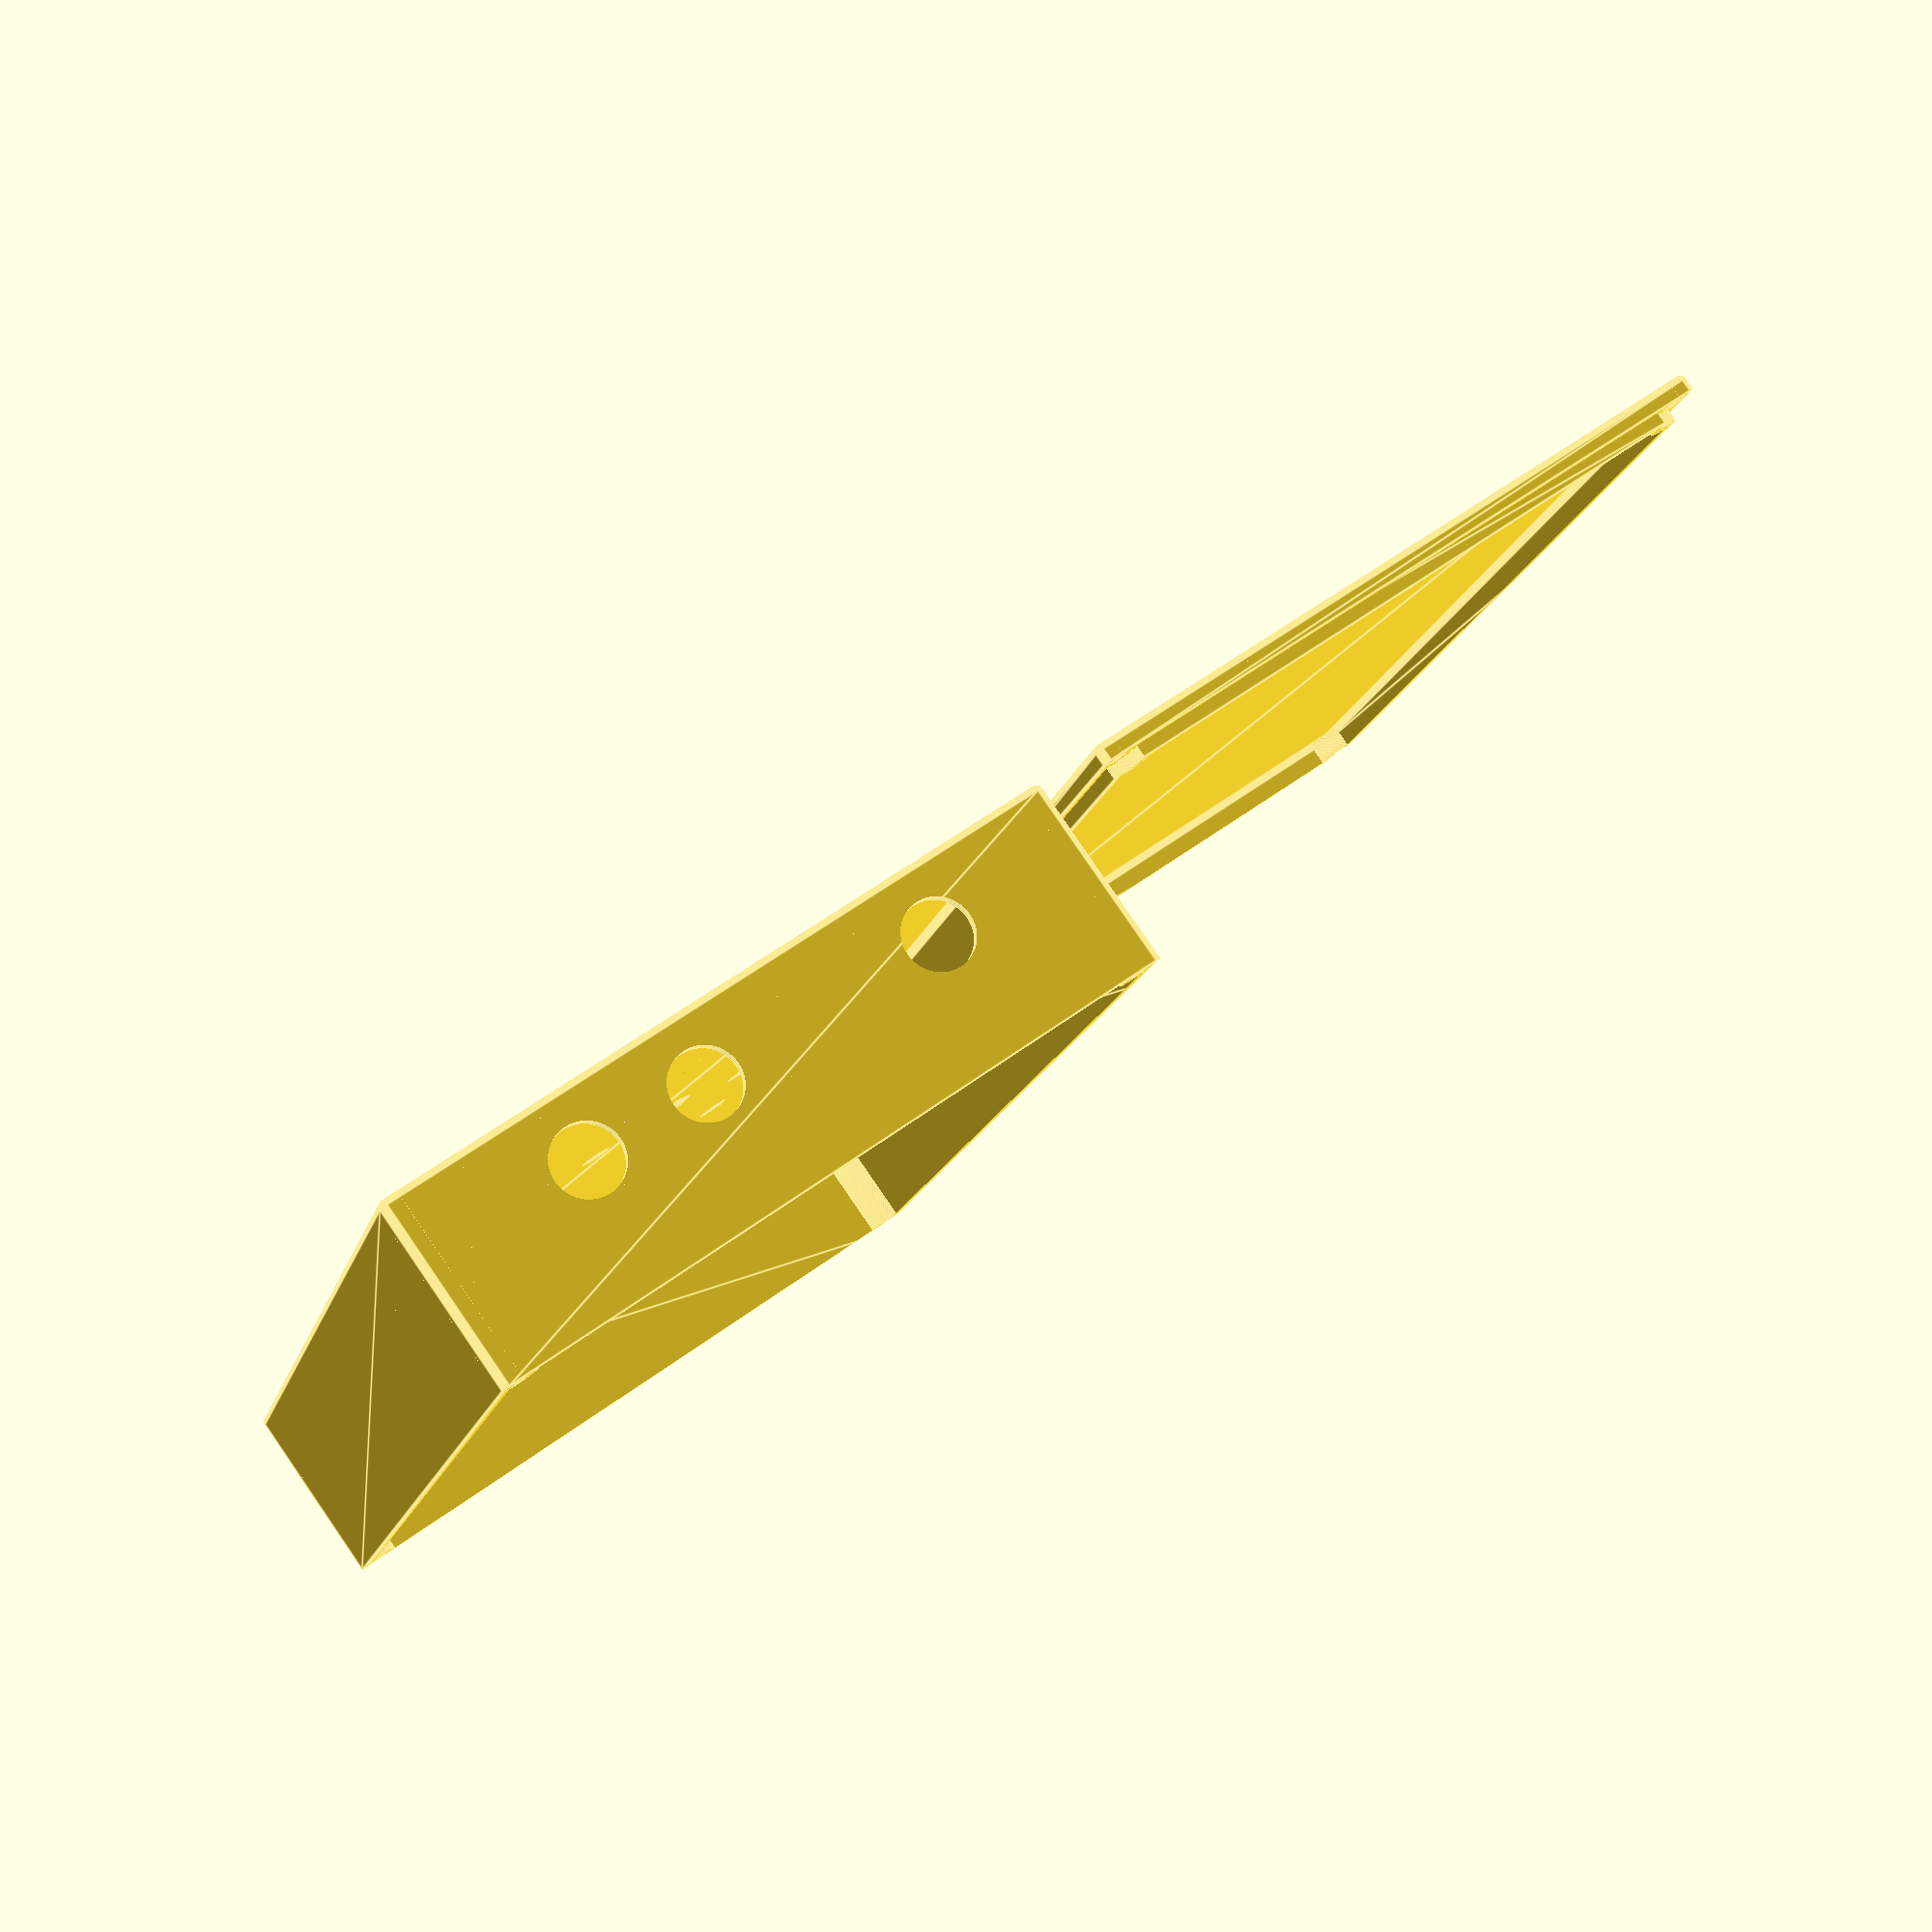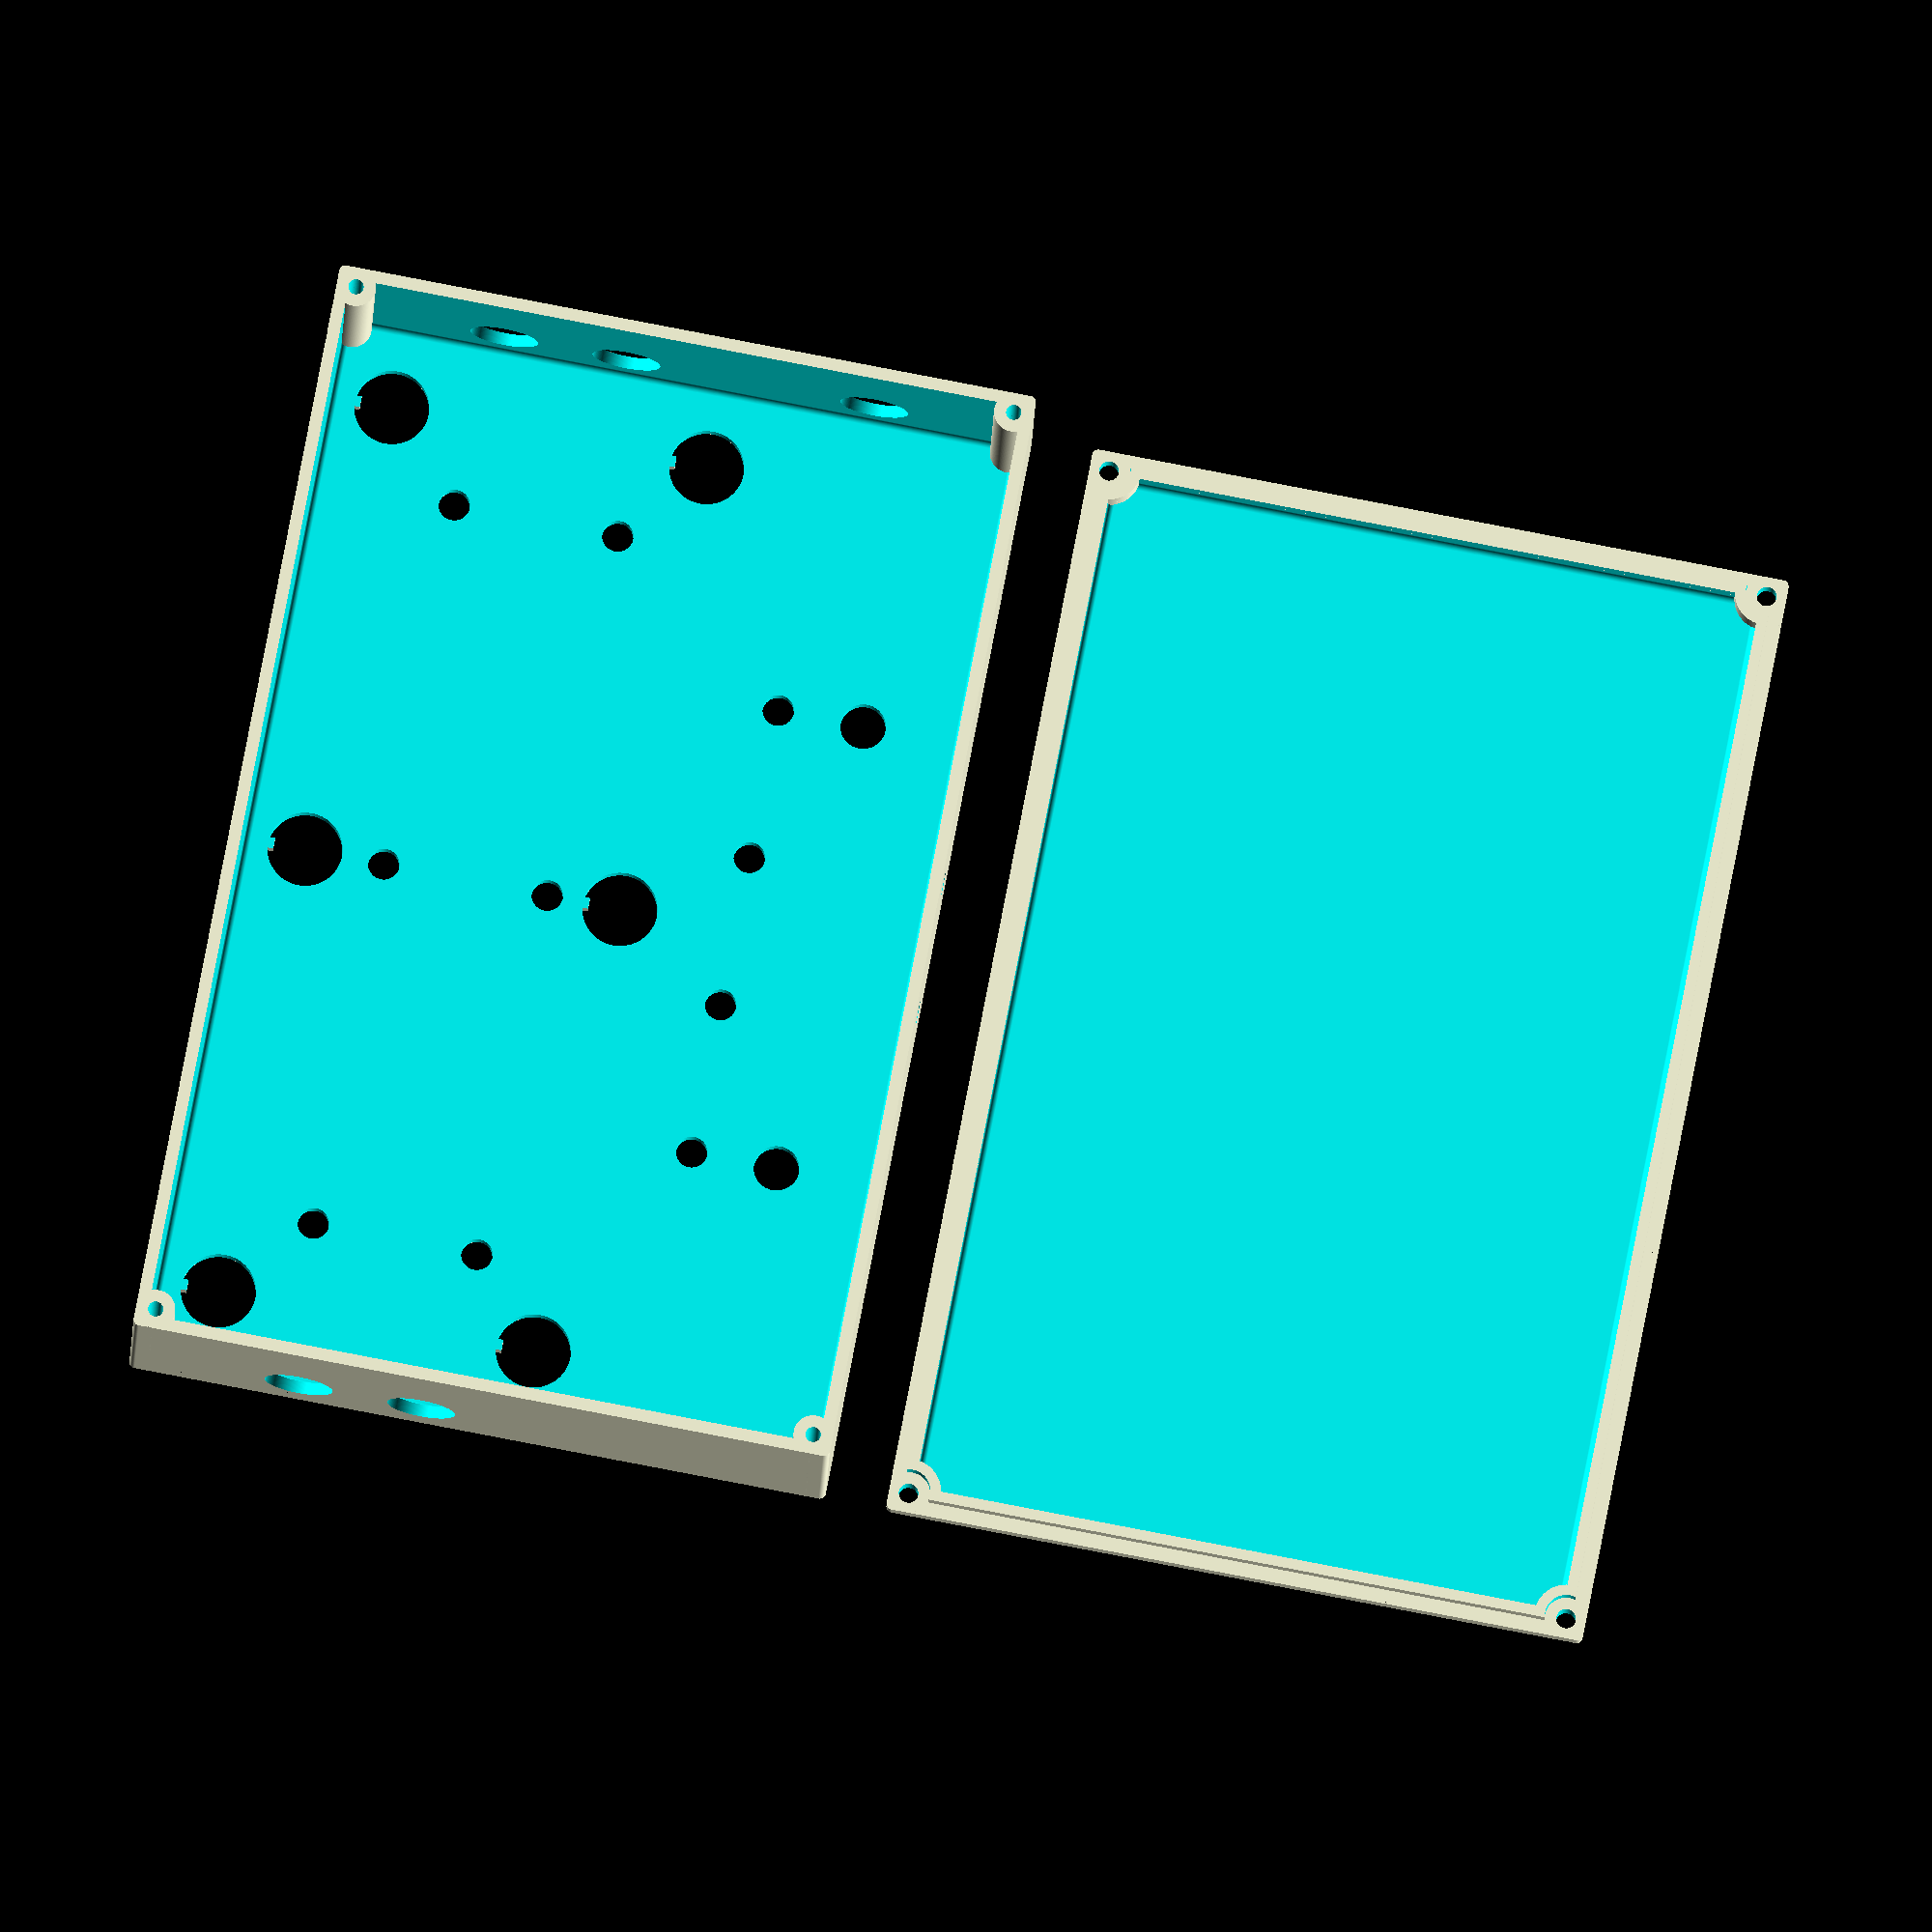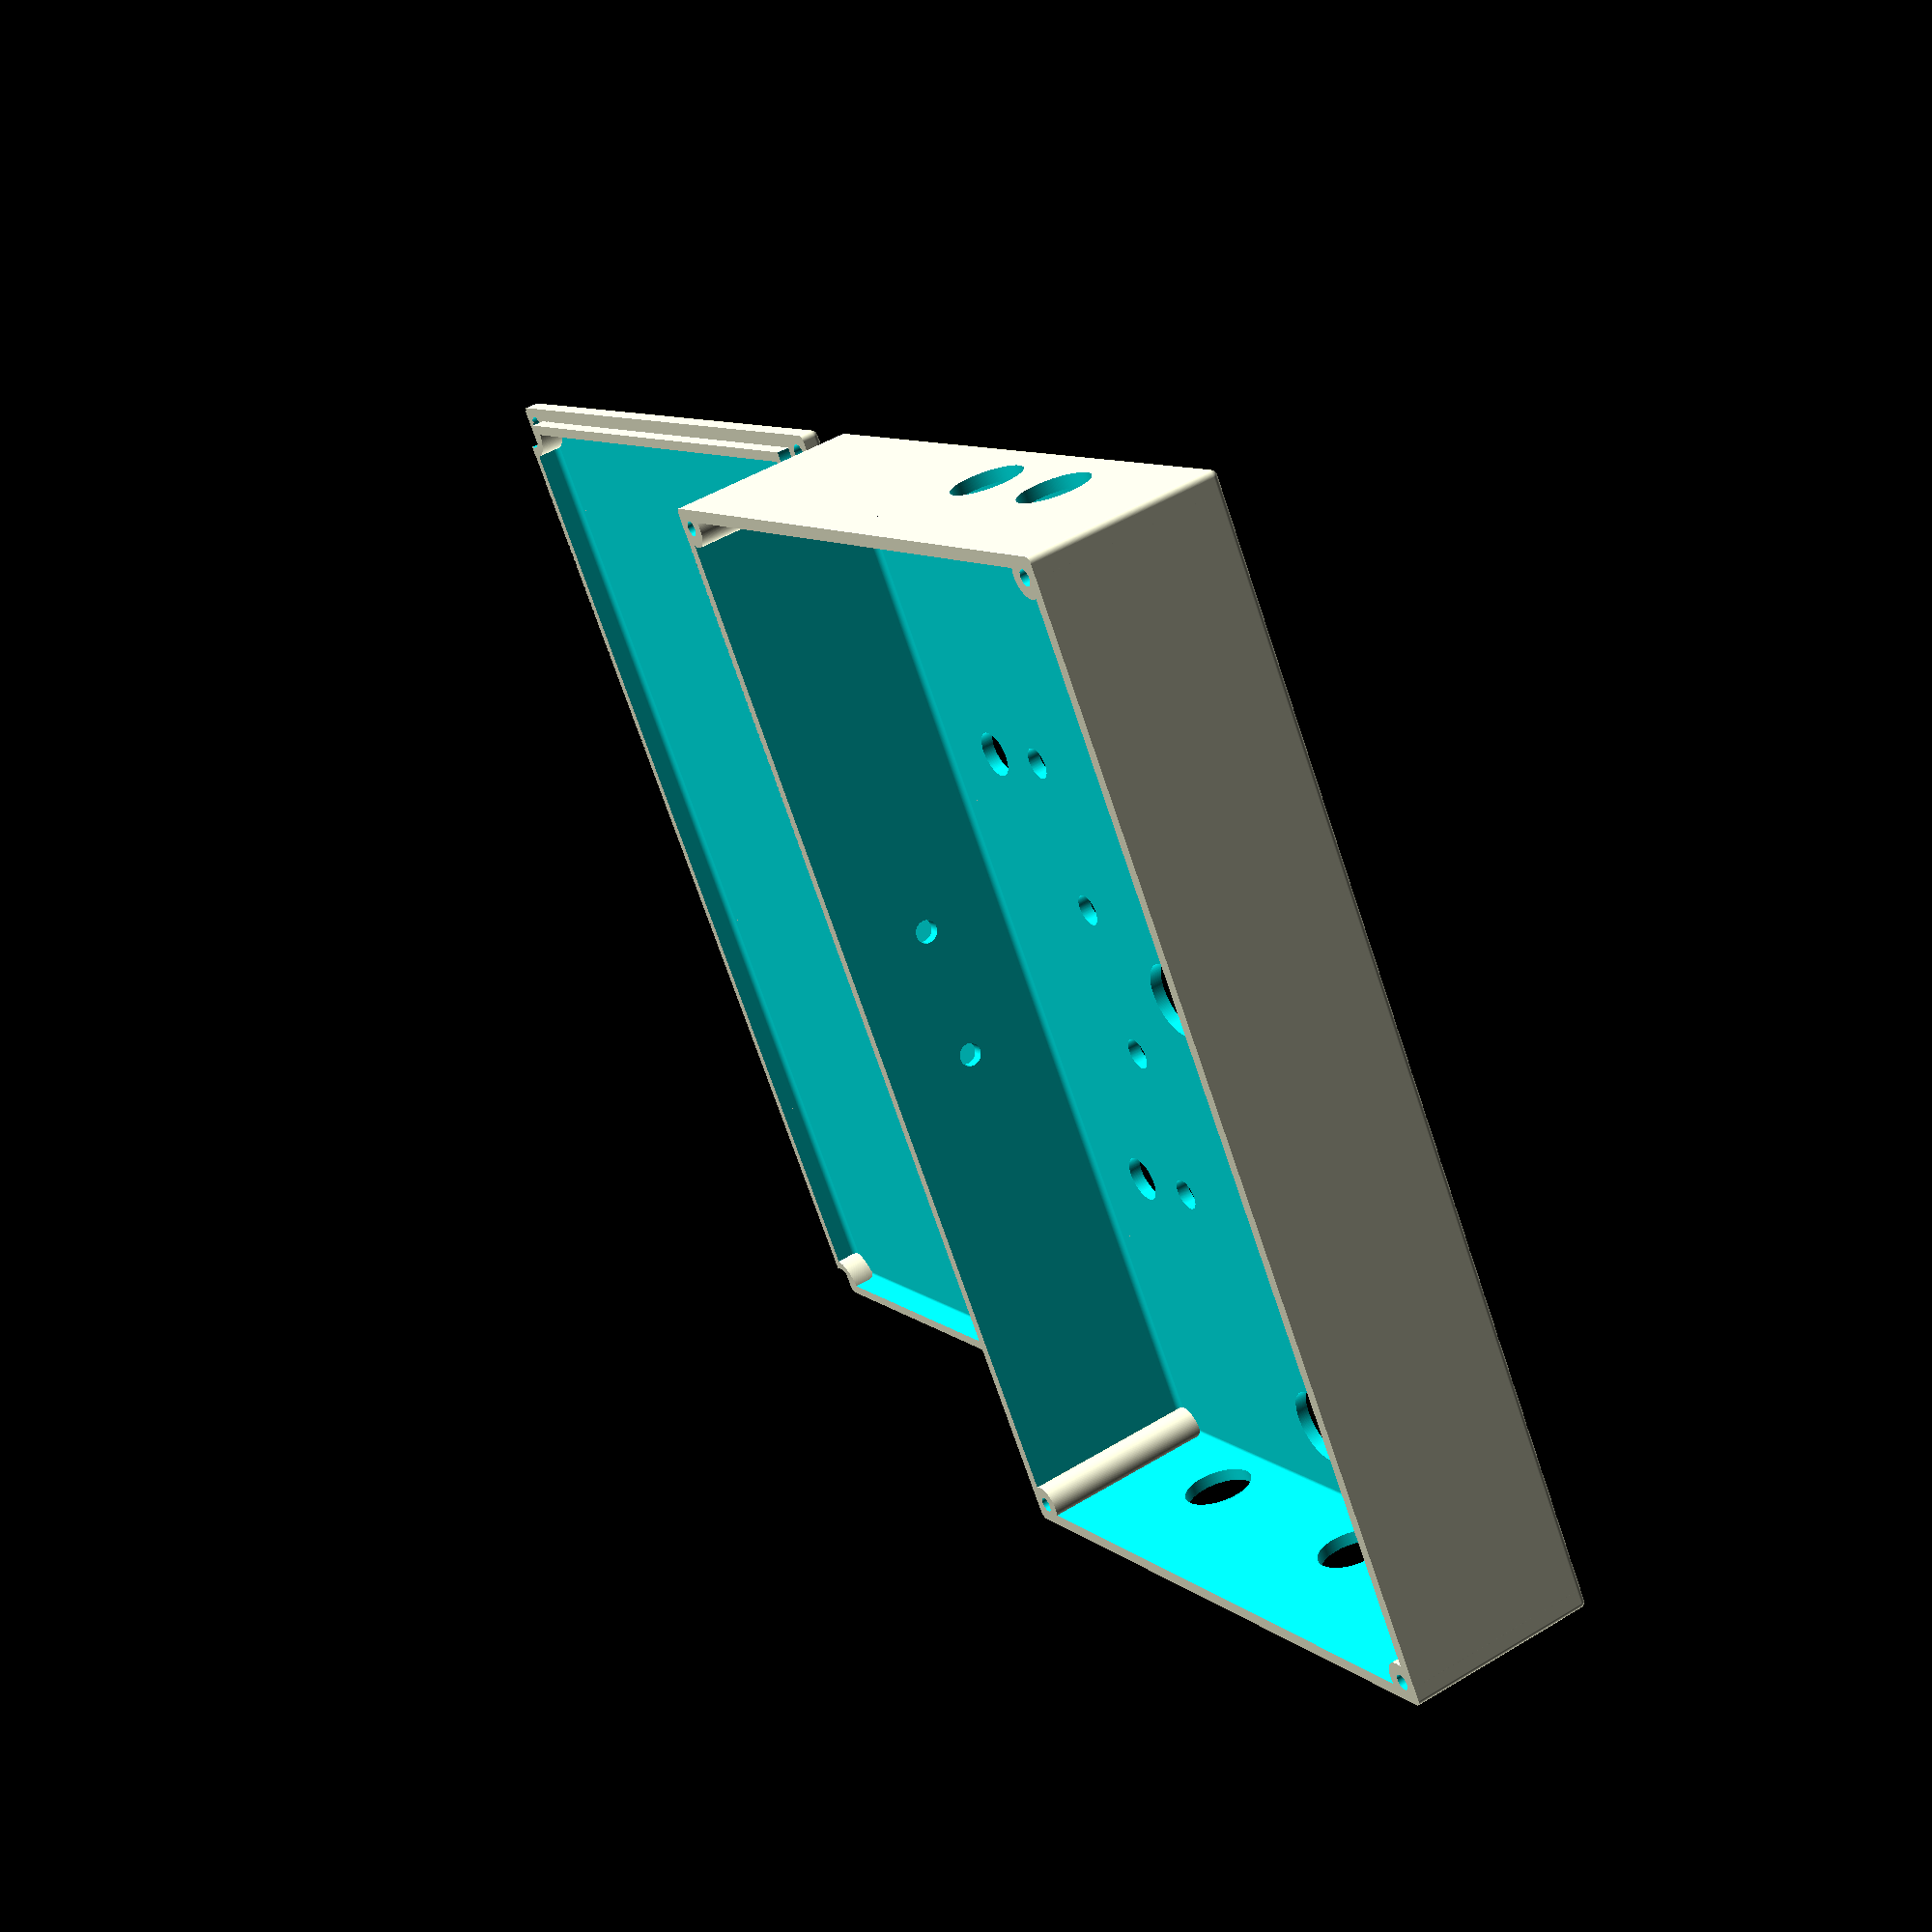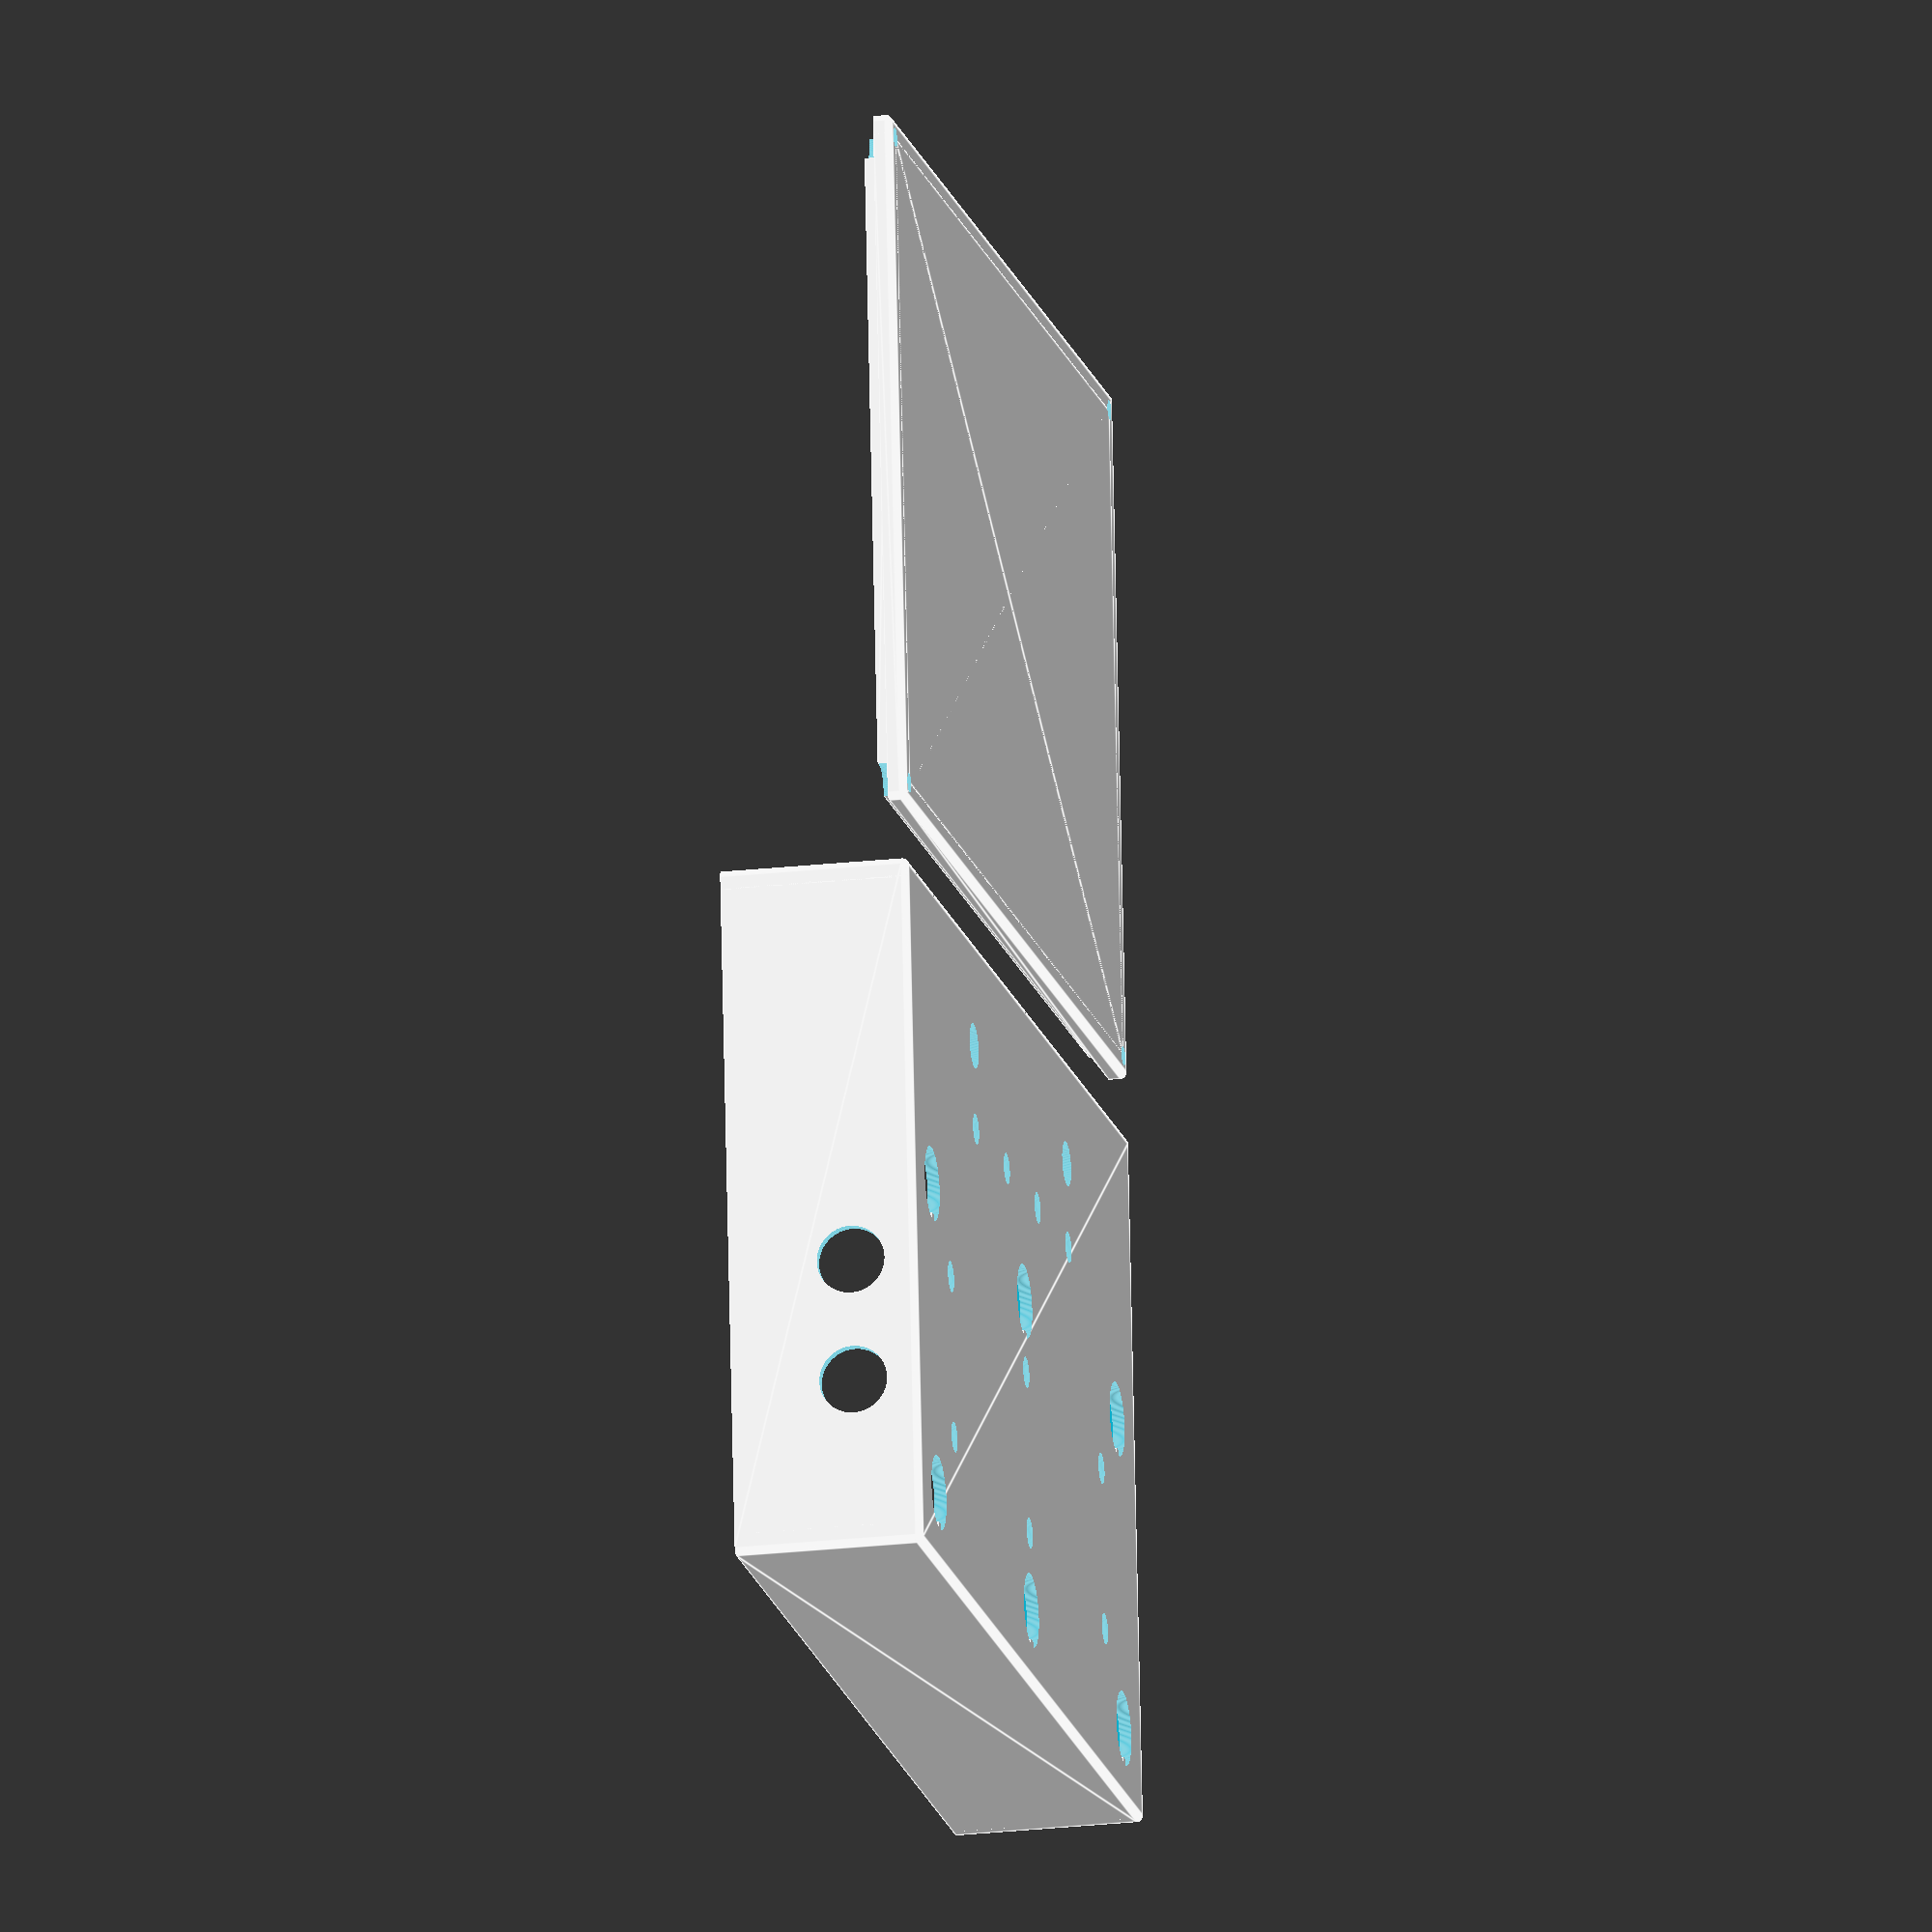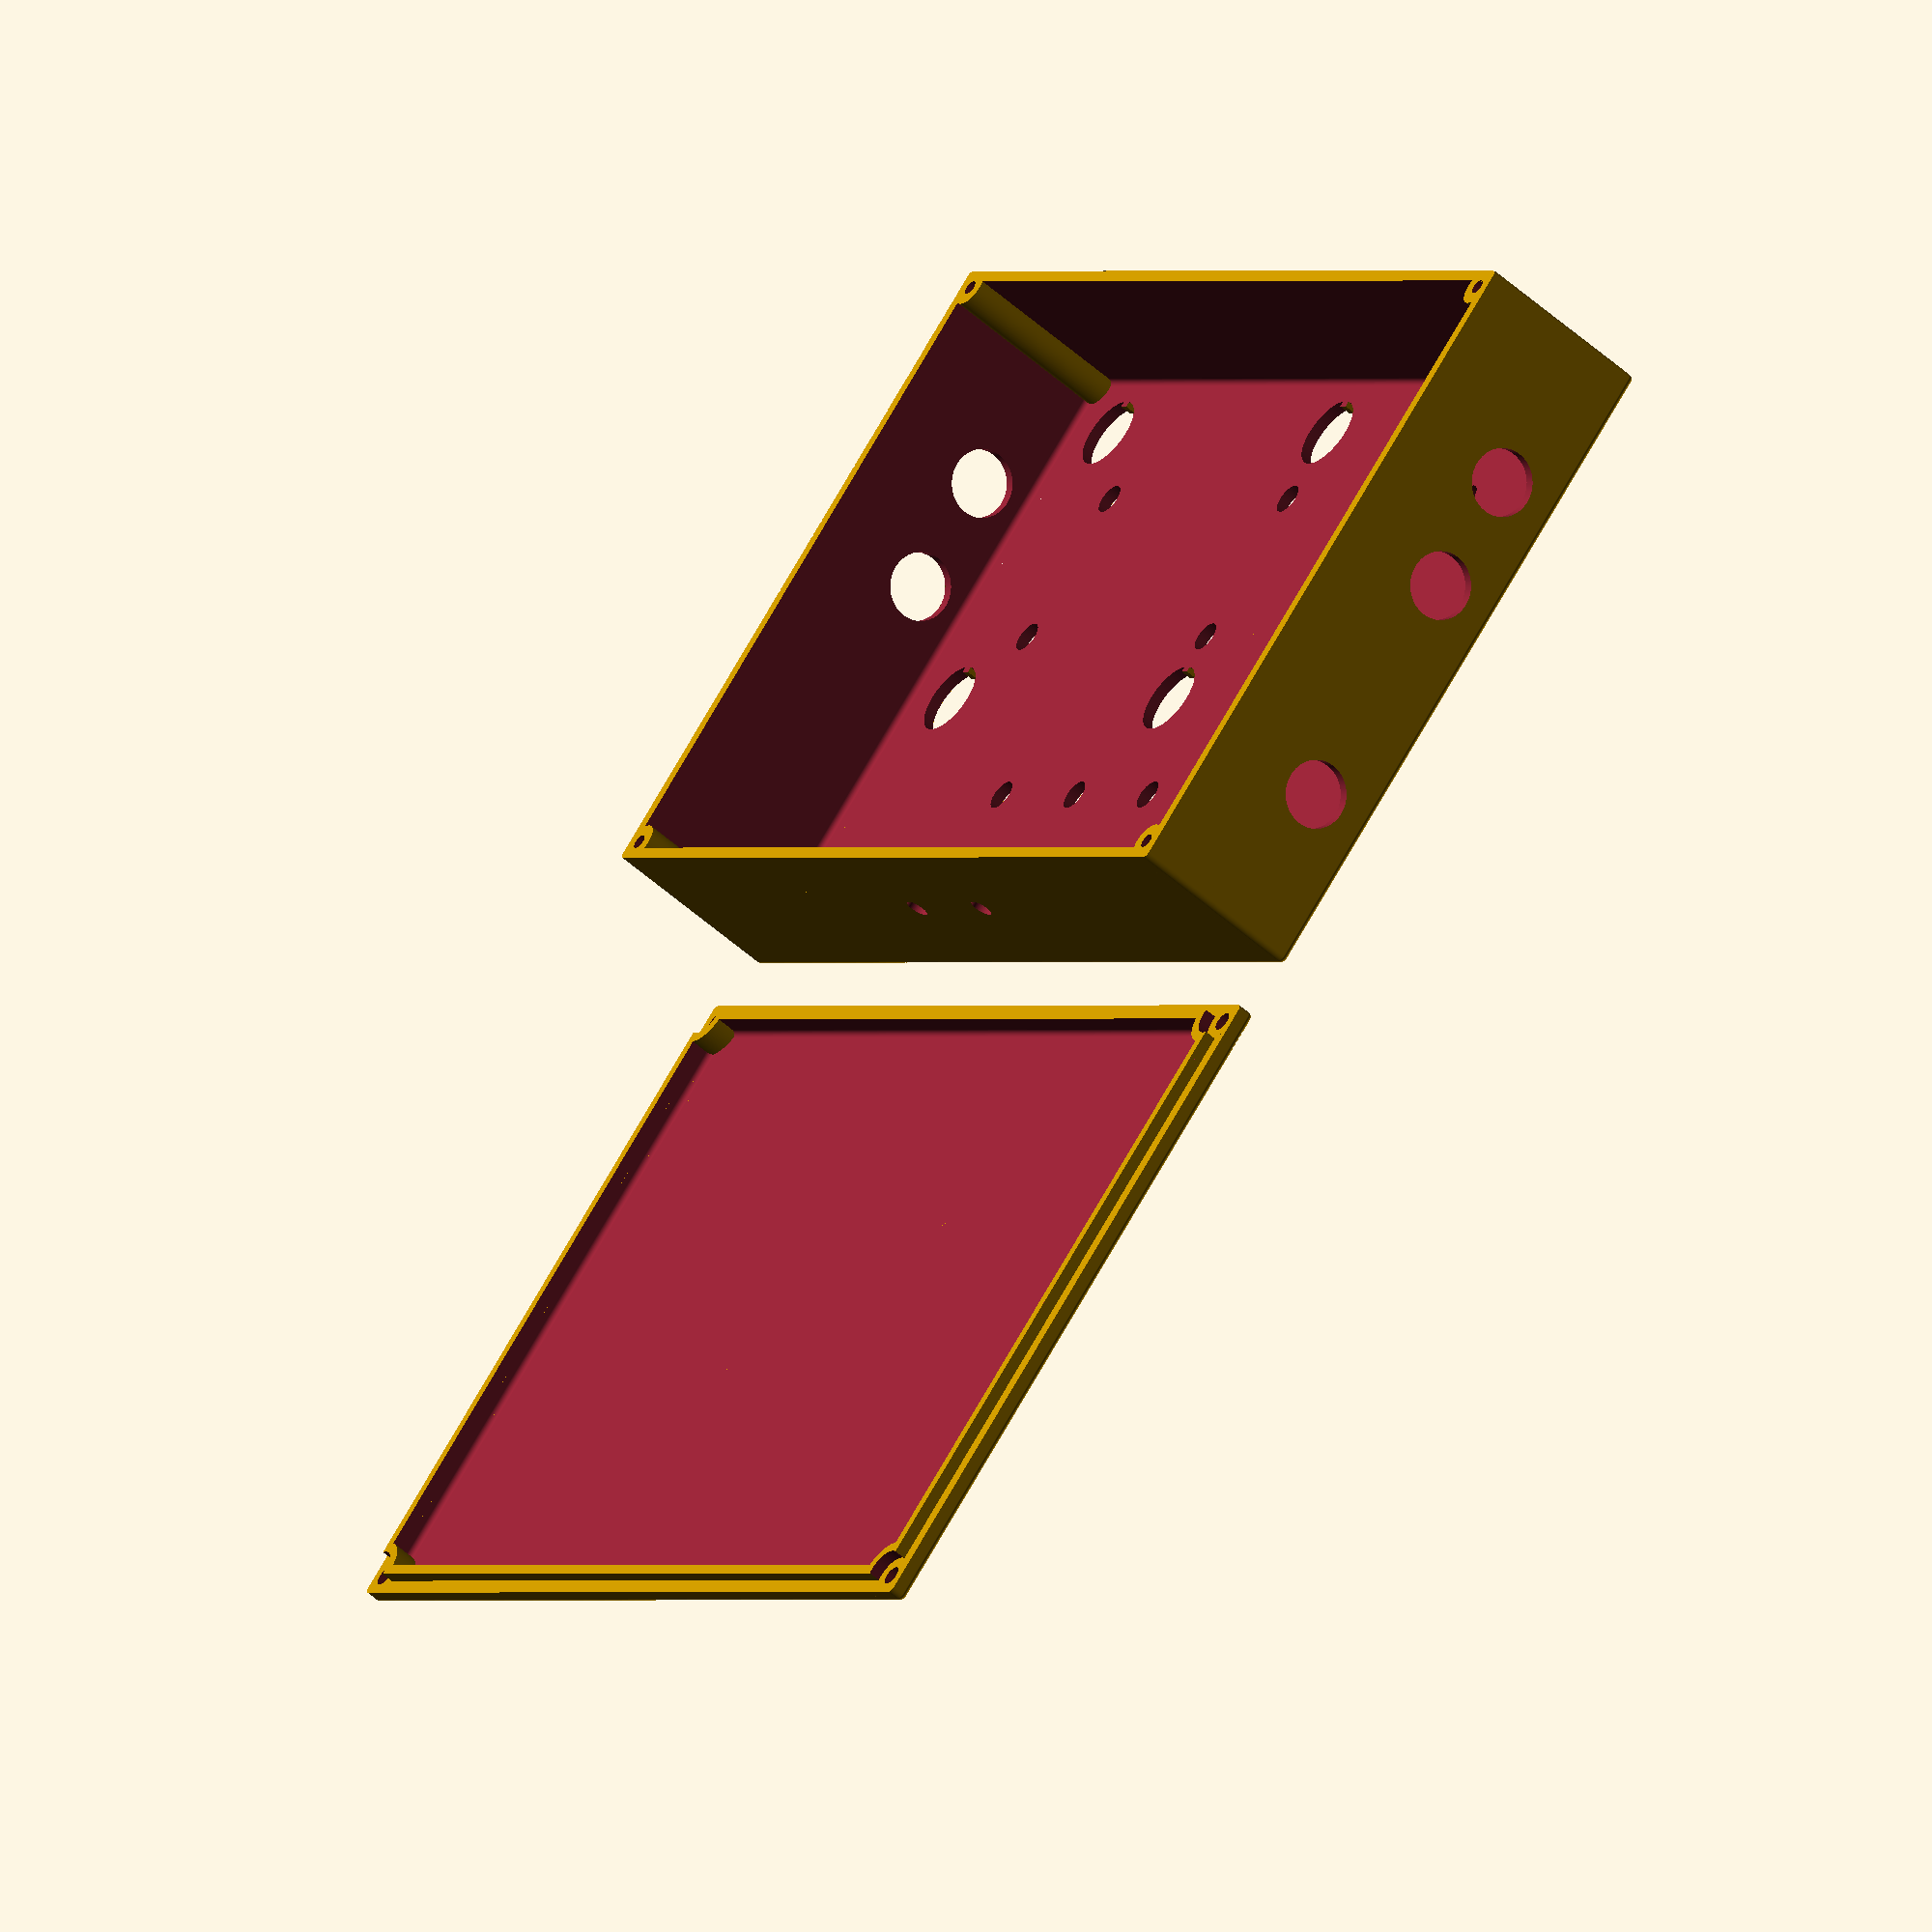
<openscad>
// pedalboard case

$fn=200;

length = 180;
width= 115;
height = 30;
cornerRadius = 1;
thickness = 2;
screwHoleRadius = 1.6;
lugRadius = 3.2;
screwRadius = 1.25;
lidTolerance = 0.3;
pcbBottom = 6;
pcbHeight = thickness+15.8;


// box
difference() {
    union() {
        difference() {
            roundedBox(width, length, height, cornerRadius);
            translate([thickness,thickness,thickness]) {
                roundedBox(width-(2*thickness), length-(2*thickness), height, cornerRadius);
            }
        }
        lugs(width, length, height, lugRadius, lugRadius);
    }
    translate([0,0,2*thickness]){
        lugs(width, length, height, lugRadius, screwRadius);
    }

    button(0,6);
    button(0,58);
    button(-75,6);
    button(-75,58);
    button(75,6);
    button(75,58);

    led(0,19);
    led(0,46);
    led(61,19);
    led(61,46);
    led(-61,19);
    led(-61,46);
    led(12.5,77);
    led(-12.5,77);
    led(-(12.5+25),77);
    led((12.5+25),77);

    rotary(75/2,91);
    rotary(-75/2,91);

    jack(0,21.9);
    jack(0,42.1);
    jack(length,21.9);
    jack(length,42.1);
    jack(length,83);


    midi_jack(11);
    midi_jack(-11);
}

// lid
translate([width + 10, 0, 0]){
    difference() {
        union(){
            roundedBox(width, length, thickness, cornerRadius);
            lugs(width, length, thickness, lugRadius, lugRadius);
            difference() {
                translate([thickness+lidTolerance,thickness+lidTolerance]) {
                    roundedBox(width-2*(thickness+lidTolerance),length-2*(thickness+lidTolerance),2*thickness,cornerRadius);
                }
                lugs(width, length, 3*thickness, lugRadius, lugRadius+lidTolerance);
           }
        }
        difference() {
            translate([2*thickness,2*thickness, 0.5*thickness]){
                roundedBox(width-4*thickness,length-4*thickness, 3*thickness, cornerRadius);
            }
            lugs(width,length,2*thickness,lugRadius,lugRadius+thickness);
        }
        translate([0,0,-5*thickness]){
            lugs(width, length, 10*thickness, lugRadius, screwHoleRadius);
        }

      // FIXME add counterbore
      //  translate([0,0,-10*thickness]){
      //      lugs(width, length, 10*thickness, lugRadius, lugRadius);
      //  }

    }

}

module button(x,y){
    translate([pcbBottom+y, length/2+x,-height/2]){
        difference() {
            cylinder(r=6.1, h=height);
            translate([-7.1,-0.9,0]) {
                 cube([2,1.8,height]);
            }
        }
    }
}

module led(x,y){
    translate([pcbBottom+y, length/2+x,-height/2]){
        cylinder(r=2.56, h=height);
    }
}

module rotary(x,y){
    translate([pcbBottom+y, length/2+x,-height/2]){
        cylinder(r=3.7, h=height);
    }
}

module jack(x,y){
    translate([pcbBottom+y, height/2+x ,pcbHeight-8]){
        rotate(a=90, v=[1,0,0]) {
            cylinder(r=5.6, h=height);
        }
    }
}

module midi_jack(x){
    translate([width-height/2, x+length/2,pcbHeight-2.5]){
        rotate(a=90, v=[0,1,0]) {
            cylinder(r=1.9, h=height);
        }
    }
}

module roundedBox(width, length, height, radius) {
    dRadius = 2*radius;

    translate([radius,radius]){
        minkowski() {
            cube(size=[width-dRadius,length-dRadius, height]);
            difference() {
                sphere(r=radius);
                translate([-radius,-radius,0]) {
                  cube([2*radius,2*radius,radius]);
                }
            }
        }
    }
}

module lugs(length, width, height, margin, radius) {
    translate([margin,margin]){
        cylinder(r=radius, h=height);
    }
    translate([margin,width-margin]){
        cylinder(r=radius, h=height);
    }
    /*
    translate([margin,width/2]){
        cylinder(r=radius, h=height);
    }
    translate([length-margin,width/2]){
        cylinder(r=radius, h=height);
    }
    */
    translate([length-margin,margin]){
        cylinder(r=radius, h=height);
    }
    translate([length-margin,width-margin]){
        cylinder(r=radius, h=height);
    }
}




</openscad>
<views>
elev=96.0 azim=195.8 roll=214.5 proj=p view=edges
elev=193.3 azim=190.8 roll=181.3 proj=o view=wireframe
elev=131.1 azim=325.3 roll=124.0 proj=p view=solid
elev=201.2 azim=96.0 roll=78.4 proj=o view=edges
elev=235.1 azim=316.2 roll=133.2 proj=o view=solid
</views>
